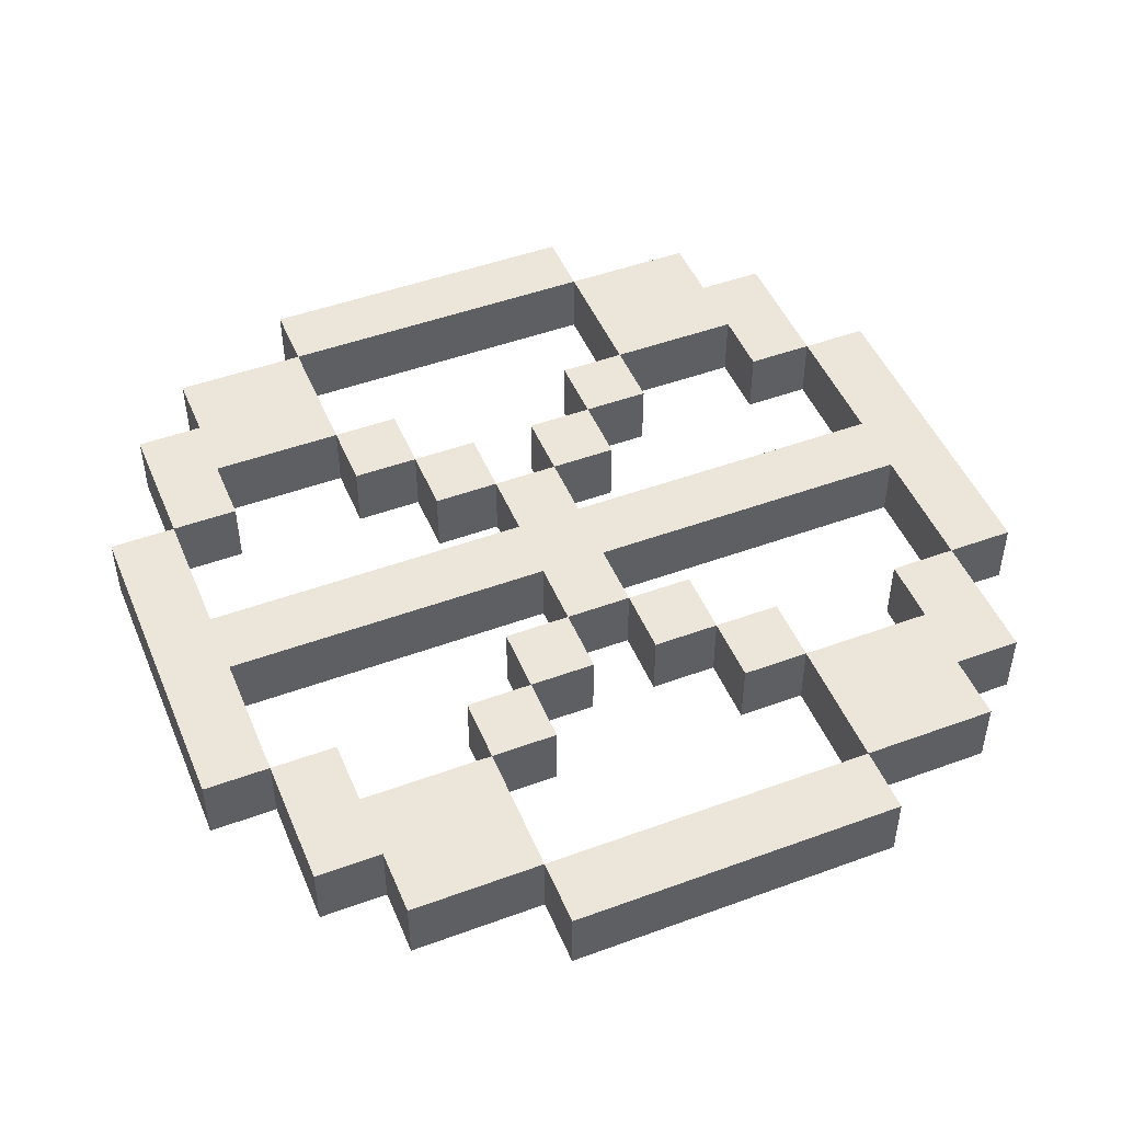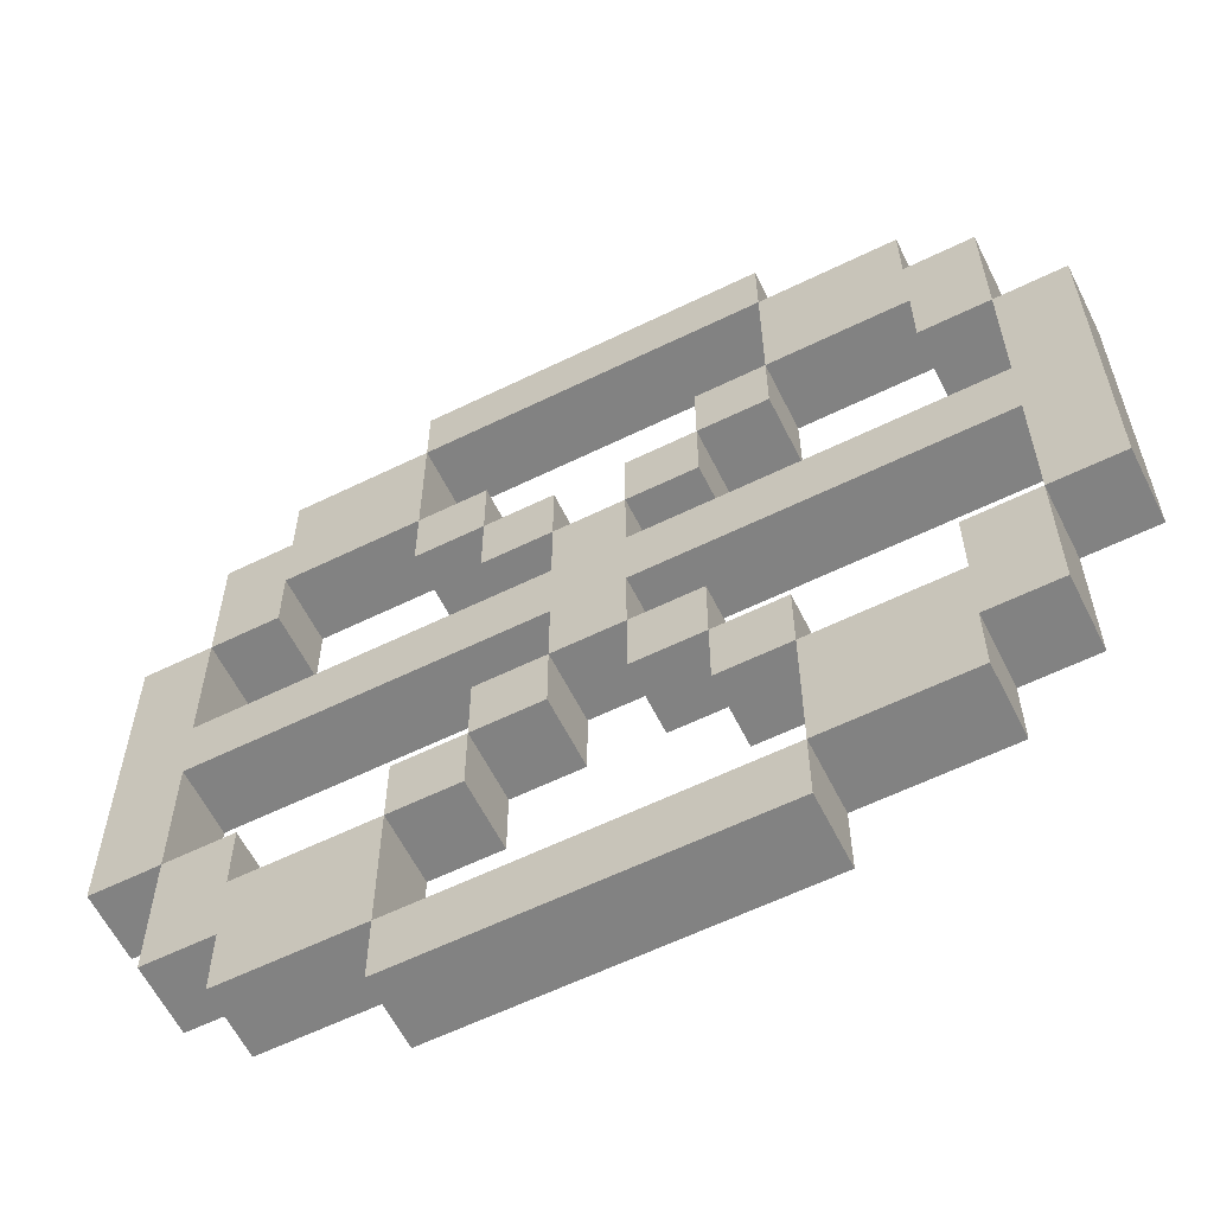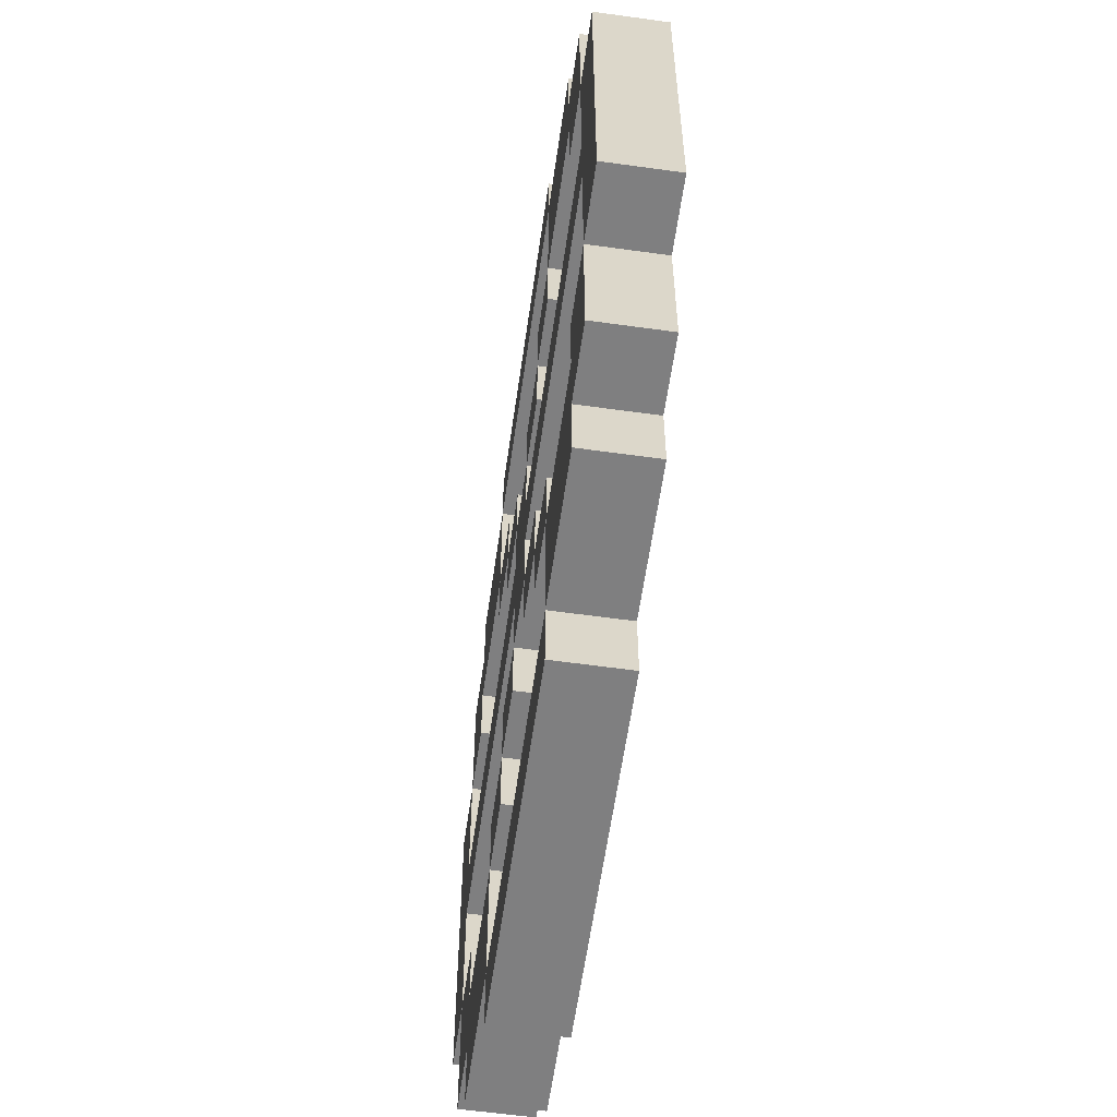
<metadata>
{"format":"obj","ext":"obj","renderer":"f3d","projection":"perspective","resolution":1024,"background":"white","views":[{"elev":48.2,"azim":-22.3,"up":"+Y"},{"elev":-60.7,"azim":26.5,"up":"+Z"},{"elev":-59.9,"azim":81.9,"up":"+Z"}]}
</metadata>
<code>
o Untitled
v -0.65 0.6 -0.25
v -0.65 0.7 -0.25
v -0.65 0.6 0.25
v -0.65 0.7 0.25
v -0.55 0.6 -0.45
v -0.55 0.7 -0.45
v -0.55 0.6 -0.25
v -0.55 0.7 -0.25
v -0.55 0.6 0.25
v -0.55 0.7 0.25
v -0.55 0.6 0.45
v -0.55 0.7 0.45
v -0.45 0.6 -0.55
v -0.45 0.7 -0.55
v -0.45 0.6 -0.45
v -0.45 0.7 -0.45
v -0.45 0.6 0.45
v -0.45 0.7 0.45
v -0.45 0.6 0.55
v -0.45 0.7 0.55
v -0.25 0.6 -0.65
v -0.25 0.7 -0.65
v -0.25 0.6 -0.55
v -0.25 0.7 -0.55
v -0.25 0.6 -0.35
v -0.25 0.7 -0.35
v -0.25 0.6 -0.25
v -0.25 0.7 -0.25
v -0.25 0.6 0.25
v -0.25 0.7 0.25
v -0.25 0.6 0.35
v -0.25 0.7 0.35
v -0.25 0.6 0.55
v -0.25 0.7 0.55
v -0.25 0.6 0.65
v -0.25 0.7 0.65
v -0.15 0.6 -0.25
v -0.15 0.7 -0.25
v -0.15 0.6 -0.15
v -0.15 0.7 -0.15
v -0.15 0.6 0.15
v -0.15 0.7 0.15
v -0.15 0.6 0.25
v -0.15 0.7 0.25
v -0.05 0.6 -0.15
v -0.05 0.7 -0.15
v -0.05 0.6 -0.05
v -0.05 0.7 -0.05
v -0.05 0.6 0.05
v -0.05 0.7 0.05
v -0.05 0.6 0.15
v -0.05 0.7 0.15
v 0.05 0.6 -0.25
v 0.05 0.7 -0.25
v 0.05 0.6 -0.15
v 0.05 0.7 -0.15
v 0.05 0.6 0.15
v 0.05 0.7 0.15
v 0.05 0.6 0.25
v 0.05 0.7 0.25
v 0.15 0.6 -0.35
v 0.15 0.7 -0.35
v 0.15 0.6 -0.25
v 0.15 0.7 -0.25
v 0.15 0.6 0.25
v 0.15 0.7 0.25
v 0.15 0.6 0.35
v 0.15 0.7 0.35
v 0.25 0.6 -0.55
v 0.25 0.7 -0.55
v 0.25 0.6 -0.45
v 0.25 0.7 -0.45
v 0.25 0.6 -0.35
v 0.25 0.7 -0.35
v 0.25 0.6 0.35
v 0.25 0.7 0.35
v 0.25 0.6 0.45
v 0.25 0.7 0.45
v 0.25 0.6 0.55
v 0.25 0.7 0.55
v 0.45 0.6 -0.35
v 0.45 0.7 -0.35
v 0.45 0.6 -0.25
v 0.45 0.7 -0.25
v 0.45 0.6 0.25
v 0.45 0.7 0.25
v 0.45 0.6 0.35
v 0.45 0.7 0.35
v 0.55 0.6 -0.25
v 0.55 0.7 -0.25
v 0.55 0.6 -0.05
v 0.55 0.7 -0.05
v 0.55 0.6 0.05
v 0.55 0.7 0.05
v 0.55 0.6 0.25
v 0.55 0.7 0.25
v -0.55 0.6 -0.25
v -0.55 0.7 -0.25
v -0.55 0.6 -0.05
v -0.55 0.7 -0.05
v -0.55 0.6 0.05
v -0.55 0.7 0.05
v -0.55 0.6 0.25
v -0.55 0.7 0.25
v -0.45 0.6 -0.35
v -0.45 0.7 -0.35
v -0.45 0.6 -0.25
v -0.45 0.7 -0.25
v -0.45 0.6 0.25
v -0.45 0.7 0.25
v -0.45 0.6 0.35
v -0.45 0.7 0.35
v -0.25 0.6 -0.55
v -0.25 0.7 -0.55
v -0.25 0.6 -0.45
v -0.25 0.7 -0.45
v -0.25 0.6 -0.35
v -0.25 0.7 -0.35
v -0.25 0.6 0.35
v -0.25 0.7 0.35
v -0.25 0.6 0.45
v -0.25 0.7 0.45
v -0.25 0.6 0.55
v -0.25 0.7 0.55
v -0.15 0.6 -0.35
v -0.15 0.7 -0.35
v -0.15 0.6 -0.25
v -0.15 0.7 -0.25
v -0.15 0.6 0.25
v -0.15 0.7 0.25
v -0.15 0.6 0.35
v -0.15 0.7 0.35
v -0.05 0.6 -0.25
v -0.05 0.7 -0.25
v -0.05 0.6 -0.15
v -0.05 0.7 -0.15
v -0.05 0.6 0.15
v -0.05 0.7 0.15
v -0.05 0.6 0.25
v -0.05 0.7 0.25
v 0.05 0.6 -0.15
v 0.05 0.7 -0.15
v 0.05 0.6 -0.05
v 0.05 0.7 -0.05
v 0.05 0.6 0.05
v 0.05 0.7 0.05
v 0.05 0.6 0.15
v 0.05 0.7 0.15
v 0.15 0.6 -0.25
v 0.15 0.7 -0.25
v 0.15 0.6 -0.15
v 0.15 0.7 -0.15
v 0.15 0.6 0.15
v 0.15 0.7 0.15
v 0.15 0.6 0.25
v 0.15 0.7 0.25
v 0.25 0.6 -0.65
v 0.25 0.7 -0.65
v 0.25 0.6 -0.55
v 0.25 0.7 -0.55
v 0.25 0.6 -0.35
v 0.25 0.7 -0.35
v 0.25 0.6 -0.25
v 0.25 0.7 -0.25
v 0.25 0.6 0.25
v 0.25 0.7 0.25
v 0.25 0.6 0.35
v 0.25 0.7 0.35
v 0.25 0.6 0.55
v 0.25 0.7 0.55
v 0.25 0.6 0.65
v 0.25 0.7 0.65
v 0.45 0.6 -0.55
v 0.45 0.7 -0.55
v 0.45 0.6 -0.45
v 0.45 0.7 -0.45
v 0.45 0.6 0.45
v 0.45 0.7 0.45
v 0.45 0.6 0.55
v 0.45 0.7 0.55
v 0.55 0.6 -0.45
v 0.55 0.7 -0.45
v 0.55 0.6 -0.25
v 0.55 0.7 -0.25
v 0.55 0.6 0.25
v 0.55 0.7 0.25
v 0.55 0.6 0.45
v 0.55 0.7 0.45
v 0.65 0.6 -0.25
v 0.65 0.7 -0.25
v 0.65 0.6 0.25
v 0.65 0.7 0.25
v -0.65 0.6 -0.25
v -0.65 0.6 0.25
v -0.55 0.6 -0.45
v -0.55 0.6 -0.25
v -0.55 0.6 -0.05
v -0.55 0.6 0.05
v -0.55 0.6 0.25
v -0.55 0.6 0.45
v -0.45 0.6 -0.55
v -0.45 0.6 -0.45
v -0.45 0.6 -0.35
v -0.45 0.6 -0.25
v -0.45 0.6 0.25
v -0.45 0.6 0.35
v -0.45 0.6 0.45
v -0.45 0.6 0.55
v -0.35 0.6 -0.45
v -0.35 0.6 -0.35
v -0.35 0.6 0.35
v -0.35 0.6 0.45
v -0.25 0.6 -0.65
v -0.25 0.6 -0.55
v -0.25 0.6 -0.45
v -0.25 0.6 -0.35
v -0.25 0.6 -0.25
v -0.25 0.6 0.25
v -0.25 0.6 0.35
v -0.25 0.6 0.45
v -0.25 0.6 0.55
v -0.25 0.6 0.65
v -0.15 0.6 -0.35
v -0.15 0.6 -0.25
v -0.15 0.6 -0.15
v -0.15 0.6 0.15
v -0.15 0.6 0.25
v -0.15 0.6 0.35
v -0.05 0.6 -0.25
v -0.05 0.6 -0.15
v -0.05 0.6 -0.05
v -0.05 0.6 0.05
v -0.05 0.6 0.15
v -0.05 0.6 0.25
v 0.05 0.6 -0.25
v 0.05 0.6 -0.15
v 0.05 0.6 -0.05
v 0.05 0.6 0.05
v 0.05 0.6 0.15
v 0.05 0.6 0.25
v 0.15 0.6 -0.35
v 0.15 0.6 -0.25
v 0.15 0.6 -0.15
v 0.15 0.6 0.15
v 0.15 0.6 0.25
v 0.15 0.6 0.35
v 0.25 0.6 -0.65
v 0.25 0.6 -0.55
v 0.25 0.6 -0.45
v 0.25 0.6 -0.35
v 0.25 0.6 -0.25
v 0.25 0.6 0.25
v 0.25 0.6 0.35
v 0.25 0.6 0.45
v 0.25 0.6 0.55
v 0.25 0.6 0.65
v 0.35 0.6 -0.45
v 0.35 0.6 -0.35
v 0.35 0.6 0.35
v 0.35 0.6 0.45
v 0.45 0.6 -0.55
v 0.45 0.6 -0.45
v 0.45 0.6 -0.35
v 0.45 0.6 -0.25
v 0.45 0.6 0.25
v 0.45 0.6 0.35
v 0.45 0.6 0.45
v 0.45 0.6 0.55
v 0.55 0.6 -0.45
v 0.55 0.6 -0.25
v 0.55 0.6 -0.05
v 0.55 0.6 0.05
v 0.55 0.6 0.25
v 0.55 0.6 0.45
v 0.65 0.6 -0.25
v 0.65 0.6 0.25
v -0.65 0.7 -0.25
v -0.65 0.7 0.25
v -0.55 0.7 -0.45
v -0.55 0.7 -0.25
v -0.55 0.7 -0.05
v -0.55 0.7 0.05
v -0.55 0.7 0.25
v -0.55 0.7 0.45
v -0.45 0.7 -0.55
v -0.45 0.7 -0.45
v -0.45 0.7 -0.35
v -0.45 0.7 -0.25
v -0.45 0.7 0.25
v -0.45 0.7 0.35
v -0.45 0.7 0.45
v -0.45 0.7 0.55
v -0.35 0.7 -0.45
v -0.35 0.7 -0.35
v -0.35 0.7 0.35
v -0.35 0.7 0.45
v -0.25 0.7 -0.65
v -0.25 0.7 -0.55
v -0.25 0.7 -0.45
v -0.25 0.7 -0.35
v -0.25 0.7 -0.25
v -0.25 0.7 0.25
v -0.25 0.7 0.35
v -0.25 0.7 0.45
v -0.25 0.7 0.55
v -0.25 0.7 0.65
v -0.15 0.7 -0.35
v -0.15 0.7 -0.25
v -0.15 0.7 -0.15
v -0.15 0.7 0.15
v -0.15 0.7 0.25
v -0.15 0.7 0.35
v -0.05 0.7 -0.25
v -0.05 0.7 -0.15
v -0.05 0.7 -0.05
v -0.05 0.7 0.05
v -0.05 0.7 0.15
v -0.05 0.7 0.25
v 0.05 0.7 -0.25
v 0.05 0.7 -0.15
v 0.05 0.7 -0.05
v 0.05 0.7 0.05
v 0.05 0.7 0.15
v 0.05 0.7 0.25
v 0.15 0.7 -0.35
v 0.15 0.7 -0.25
v 0.15 0.7 -0.15
v 0.15 0.7 0.15
v 0.15 0.7 0.25
v 0.15 0.7 0.35
v 0.25 0.7 -0.65
v 0.25 0.7 -0.55
v 0.25 0.7 -0.45
v 0.25 0.7 -0.35
v 0.25 0.7 -0.25
v 0.25 0.7 0.25
v 0.25 0.7 0.35
v 0.25 0.7 0.45
v 0.25 0.7 0.55
v 0.25 0.7 0.65
v 0.35 0.7 -0.45
v 0.35 0.7 -0.35
v 0.35 0.7 0.35
v 0.35 0.7 0.45
v 0.45 0.7 -0.55
v 0.45 0.7 -0.45
v 0.45 0.7 -0.35
v 0.45 0.7 -0.25
v 0.45 0.7 0.25
v 0.45 0.7 0.35
v 0.45 0.7 0.45
v 0.45 0.7 0.55
v 0.55 0.7 -0.45
v 0.55 0.7 -0.25
v 0.55 0.7 -0.05
v 0.55 0.7 0.05
v 0.55 0.7 0.25
v 0.55 0.7 0.45
v 0.65 0.7 -0.25
v 0.65 0.7 0.25
v -0.25 0.6 -0.65
v 0.25 0.6 -0.65
v -0.25 0.7 -0.65
v 0.25 0.7 -0.65
v -0.45 0.6 -0.55
v -0.25 0.6 -0.55
v 0.25 0.6 -0.55
v 0.45 0.6 -0.55
v -0.45 0.7 -0.55
v -0.25 0.7 -0.55
v 0.25 0.7 -0.55
v 0.45 0.7 -0.55
v -0.55 0.6 -0.45
v -0.45 0.6 -0.45
v 0.45 0.6 -0.45
v 0.55 0.6 -0.45
v -0.55 0.7 -0.45
v -0.45 0.7 -0.45
v 0.45 0.7 -0.45
v 0.55 0.7 -0.45
v -0.25 0.6 -0.35
v -0.15 0.6 -0.35
v 0.15 0.6 -0.35
v 0.25 0.6 -0.35
v -0.25 0.7 -0.35
v -0.15 0.7 -0.35
v 0.15 0.7 -0.35
v 0.25 0.7 -0.35
v -0.65 0.6 -0.25
v -0.55 0.6 -0.25
v -0.15 0.6 -0.25
v -0.05 0.6 -0.25
v 0.05 0.6 -0.25
v 0.15 0.6 -0.25
v 0.55 0.6 -0.25
v 0.65 0.6 -0.25
v -0.65 0.7 -0.25
v -0.55 0.7 -0.25
v -0.15 0.7 -0.25
v -0.05 0.7 -0.25
v 0.05 0.7 -0.25
v 0.15 0.7 -0.25
v 0.55 0.7 -0.25
v 0.65 0.7 -0.25
v -0.05 0.6 -0.15
v 0.05 0.6 -0.15
v -0.05 0.7 -0.15
v 0.05 0.7 -0.15
v -0.55 0.6 -0.05
v -0.05 0.6 -0.05
v 0.05 0.6 -0.05
v 0.55 0.6 -0.05
v -0.55 0.7 -0.05
v -0.05 0.7 -0.05
v 0.05 0.7 -0.05
v 0.55 0.7 -0.05
v -0.15 0.6 0.15
v -0.05 0.6 0.15
v 0.05 0.6 0.15
v 0.15 0.6 0.15
v -0.15 0.7 0.15
v -0.05 0.7 0.15
v 0.05 0.7 0.15
v 0.15 0.7 0.15
v -0.55 0.6 0.25
v -0.45 0.6 0.25
v -0.25 0.6 0.25
v -0.15 0.6 0.25
v 0.15 0.6 0.25
v 0.25 0.6 0.25
v 0.45 0.6 0.25
v 0.55 0.6 0.25
v -0.55 0.7 0.25
v -0.45 0.7 0.25
v -0.25 0.7 0.25
v -0.15 0.7 0.25
v 0.15 0.7 0.25
v 0.25 0.7 0.25
v 0.45 0.7 0.25
v 0.55 0.7 0.25
v -0.45 0.6 0.35
v -0.35 0.6 0.35
v -0.25 0.6 0.35
v 0.25 0.6 0.35
v 0.35 0.6 0.35
v 0.45 0.6 0.35
v -0.45 0.7 0.35
v -0.35 0.7 0.35
v -0.25 0.7 0.35
v 0.25 0.7 0.35
v 0.35 0.7 0.35
v 0.45 0.7 0.35
v -0.25 0.6 0.55
v 0.25 0.6 0.55
v -0.25 0.7 0.55
v 0.25 0.7 0.55
v -0.25 0.6 -0.55
v 0.25 0.6 -0.55
v -0.25 0.7 -0.55
v 0.25 0.7 -0.55
v -0.45 0.6 -0.35
v -0.35 0.6 -0.35
v -0.25 0.6 -0.35
v 0.25 0.6 -0.35
v 0.35 0.6 -0.35
v 0.45 0.6 -0.35
v -0.45 0.7 -0.35
v -0.35 0.7 -0.35
v -0.25 0.7 -0.35
v 0.25 0.7 -0.35
v 0.35 0.7 -0.35
v 0.45 0.7 -0.35
v -0.55 0.6 -0.25
v -0.45 0.6 -0.25
v -0.25 0.6 -0.25
v -0.15 0.6 -0.25
v 0.15 0.6 -0.25
v 0.25 0.6 -0.25
v 0.45 0.6 -0.25
v 0.55 0.6 -0.25
v -0.55 0.7 -0.25
v -0.45 0.7 -0.25
v -0.25 0.7 -0.25
v -0.15 0.7 -0.25
v 0.15 0.7 -0.25
v 0.25 0.7 -0.25
v 0.45 0.7 -0.25
v 0.55 0.7 -0.25
v -0.15 0.6 -0.15
v -0.05 0.6 -0.15
v 0.05 0.6 -0.15
v 0.15 0.6 -0.15
v -0.15 0.7 -0.15
v -0.05 0.7 -0.15
v 0.05 0.7 -0.15
v 0.15 0.7 -0.15
v -0.55 0.6 0.05
v -0.05 0.6 0.05
v 0.05 0.6 0.05
v 0.55 0.6 0.05
v -0.55 0.7 0.05
v -0.05 0.7 0.05
v 0.05 0.7 0.05
v 0.55 0.7 0.05
v -0.05 0.6 0.15
v 0.05 0.6 0.15
v -0.05 0.7 0.15
v 0.05 0.7 0.15
v -0.65 0.6 0.25
v -0.55 0.6 0.25
v -0.15 0.6 0.25
v -0.05 0.6 0.25
v 0.05 0.6 0.25
v 0.15 0.6 0.25
v 0.55 0.6 0.25
v 0.65 0.6 0.25
v -0.65 0.7 0.25
v -0.55 0.7 0.25
v -0.15 0.7 0.25
v -0.05 0.7 0.25
v 0.05 0.7 0.25
v 0.15 0.7 0.25
v 0.55 0.7 0.25
v 0.65 0.7 0.25
v -0.25 0.6 0.35
v -0.15 0.6 0.35
v 0.15 0.6 0.35
v 0.25 0.6 0.35
v -0.25 0.7 0.35
v -0.15 0.7 0.35
v 0.15 0.7 0.35
v 0.25 0.7 0.35
v -0.55 0.6 0.45
v -0.45 0.6 0.45
v 0.45 0.6 0.45
v 0.55 0.6 0.45
v -0.55 0.7 0.45
v -0.45 0.7 0.45
v 0.45 0.7 0.45
v 0.55 0.7 0.45
v -0.45 0.6 0.55
v -0.25 0.6 0.55
v 0.25 0.6 0.55
v 0.45 0.6 0.55
v -0.45 0.7 0.55
v -0.25 0.7 0.55
v 0.25 0.7 0.55
v 0.45 0.7 0.55
v -0.25 0.6 0.65
v 0.25 0.6 0.65
v -0.25 0.7 0.65
v 0.25 0.7 0.65
f 3 2 1
f 4 2 3
f 7 6 5
f 8 6 7
f 11 10 9
f 12 10 11
f 15 14 13
f 16 14 15
f 19 18 17
f 20 18 19
f 23 22 21
f 24 22 23
f 27 26 25
f 28 26 27
f 31 30 29
f 32 30 31
f 35 34 33
f 36 34 35
f 39 38 37
f 40 38 39
f 43 42 41
f 44 42 43
f 47 46 45
f 48 46 47
f 51 50 49
f 52 50 51
f 55 54 53
f 56 54 55
f 59 58 57
f 60 58 59
f 63 62 61
f 64 62 63
f 67 66 65
f 68 66 67
f 71 70 69
f 72 70 71
f 73 72 71
f 74 72 73
f 77 76 75
f 78 76 77
f 79 78 77
f 80 78 79
f 83 82 81
f 84 82 83
f 87 86 85
f 88 86 87
f 91 90 89
f 92 90 91
f 95 94 93
f 96 94 95
f 97 98 99
f 99 98 100
f 101 102 103
f 103 102 104
f 105 106 107
f 107 106 108
f 109 110 111
f 111 110 112
f 113 114 115
f 115 114 116
f 115 116 117
f 117 116 118
f 119 120 121
f 121 120 122
f 121 122 123
f 123 122 124
f 125 126 127
f 127 126 128
f 129 130 131
f 131 130 132
f 133 134 135
f 135 134 136
f 137 138 139
f 139 138 140
f 141 142 143
f 143 142 144
f 145 146 147
f 147 146 148
f 149 150 151
f 151 150 152
f 153 154 155
f 155 154 156
f 157 158 159
f 159 158 160
f 161 162 163
f 163 162 164
f 165 166 167
f 167 166 168
f 169 170 171
f 171 170 172
f 173 174 175
f 175 174 176
f 177 178 179
f 179 178 180
f 181 182 183
f 183 182 184
f 185 186 187
f 187 186 188
f 189 190 191
f 191 190 192
f 196 194 193
f 197 194 196
f 198 194 197
f 199 194 198
f 202 196 195
f 203 196 202
f 204 196 203
f 205 200 199
f 206 200 205
f 207 200 206
f 209 202 201
f 209 203 202
f 210 203 209
f 211 208 207
f 211 207 206
f 212 208 211
f 214 209 201
f 215 210 209
f 215 209 214
f 216 210 215
f 219 212 211
f 220 208 212
f 220 212 219
f 221 208 220
f 223 217 216
f 224 217 223
f 227 219 218
f 228 219 227
f 229 225 224
f 230 225 229
f 231 198 197
f 232 198 231
f 233 227 226
f 234 227 233
f 236 231 230
f 237 232 231
f 237 231 236
f 238 233 232
f 238 232 237
f 239 233 238
f 242 236 235
f 243 236 242
f 244 240 239
f 245 240 244
f 247 214 213
f 248 214 247
f 250 242 241
f 251 242 250
f 252 246 245
f 253 246 252
f 255 222 221
f 256 222 255
f 257 249 248
f 257 250 249
f 258 250 257
f 259 254 253
f 260 255 254
f 260 254 259
f 261 258 257
f 261 257 248
f 262 258 261
f 263 258 262
f 266 260 259
f 267 255 260
f 267 260 266
f 268 255 267
f 269 264 263
f 269 263 262
f 270 264 269
f 271 238 237
f 272 238 271
f 273 266 265
f 273 267 266
f 274 267 273
f 275 272 271
f 275 273 272
f 275 271 270
f 276 273 275
f 277 278 280
f 280 278 281
f 281 278 282
f 282 278 283
f 279 280 286
f 286 280 287
f 287 280 288
f 283 284 289
f 289 284 290
f 290 284 291
f 285 286 293
f 286 287 293
f 293 287 294
f 291 292 295
f 290 291 295
f 295 292 296
f 285 293 298
f 293 294 299
f 298 293 299
f 299 294 300
f 295 296 303
f 296 292 304
f 303 296 304
f 304 292 305
f 300 301 307
f 307 301 308
f 302 303 311
f 311 303 312
f 308 309 313
f 313 309 314
f 281 282 315
f 315 282 316
f 310 311 317
f 317 311 318
f 314 315 320
f 315 316 321
f 320 315 321
f 316 317 322
f 321 316 322
f 322 317 323
f 319 320 326
f 326 320 327
f 323 324 328
f 328 324 329
f 297 298 331
f 331 298 332
f 325 326 334
f 334 326 335
f 329 330 336
f 336 330 337
f 305 306 339
f 339 306 340
f 332 333 341
f 333 334 341
f 341 334 342
f 337 338 343
f 338 339 344
f 343 338 344
f 341 342 345
f 332 341 345
f 345 342 346
f 346 342 347
f 343 344 350
f 344 339 351
f 350 344 351
f 351 339 352
f 347 348 353
f 346 347 353
f 353 348 354
f 321 322 355
f 355 322 356
f 349 350 357
f 350 351 357
f 357 351 358
f 355 356 359
f 356 357 359
f 354 355 359
f 359 357 360
f 363 362 361
f 364 362 363
f 369 366 365
f 370 366 369
f 371 368 367
f 372 368 371
f 377 374 373
f 378 374 377
f 379 376 375
f 380 376 379
f 385 382 381
f 386 382 385
f 387 384 383
f 388 384 387
f 397 390 389
f 398 390 397
f 399 392 391
f 400 392 399
f 401 394 393
f 402 394 401
f 403 396 395
f 404 396 403
f 407 406 405
f 408 406 407
f 413 410 409
f 414 410 413
f 415 412 411
f 416 412 415
f 421 418 417
f 422 418 421
f 423 420 419
f 424 420 423
f 433 426 425
f 434 426 433
f 435 428 427
f 436 428 435
f 437 430 429
f 438 430 437
f 439 432 431
f 440 432 439
f 447 442 441
f 448 443 442
f 448 442 447
f 449 443 448
f 450 445 444
f 451 446 445
f 451 445 450
f 452 446 451
f 455 454 453
f 456 454 455
f 457 458 459
f 459 458 460
f 461 462 467
f 462 463 468
f 467 462 468
f 468 463 469
f 464 465 470
f 465 466 471
f 470 465 471
f 471 466 472
f 473 474 481
f 481 474 482
f 475 476 483
f 483 476 484
f 477 478 485
f 485 478 486
f 479 480 487
f 487 480 488
f 489 490 493
f 493 490 494
f 491 492 495
f 495 492 496
f 497 498 501
f 501 498 502
f 499 500 503
f 503 500 504
f 505 506 507
f 507 506 508
f 509 510 517
f 517 510 518
f 511 512 519
f 519 512 520
f 513 514 521
f 521 514 522
f 515 516 523
f 523 516 524
f 525 526 529
f 529 526 530
f 527 528 531
f 531 528 532
f 533 534 537
f 537 534 538
f 535 536 539
f 539 536 540
f 541 542 545
f 545 542 546
f 543 544 547
f 547 544 548
f 549 550 551
f 551 550 552

</code>
